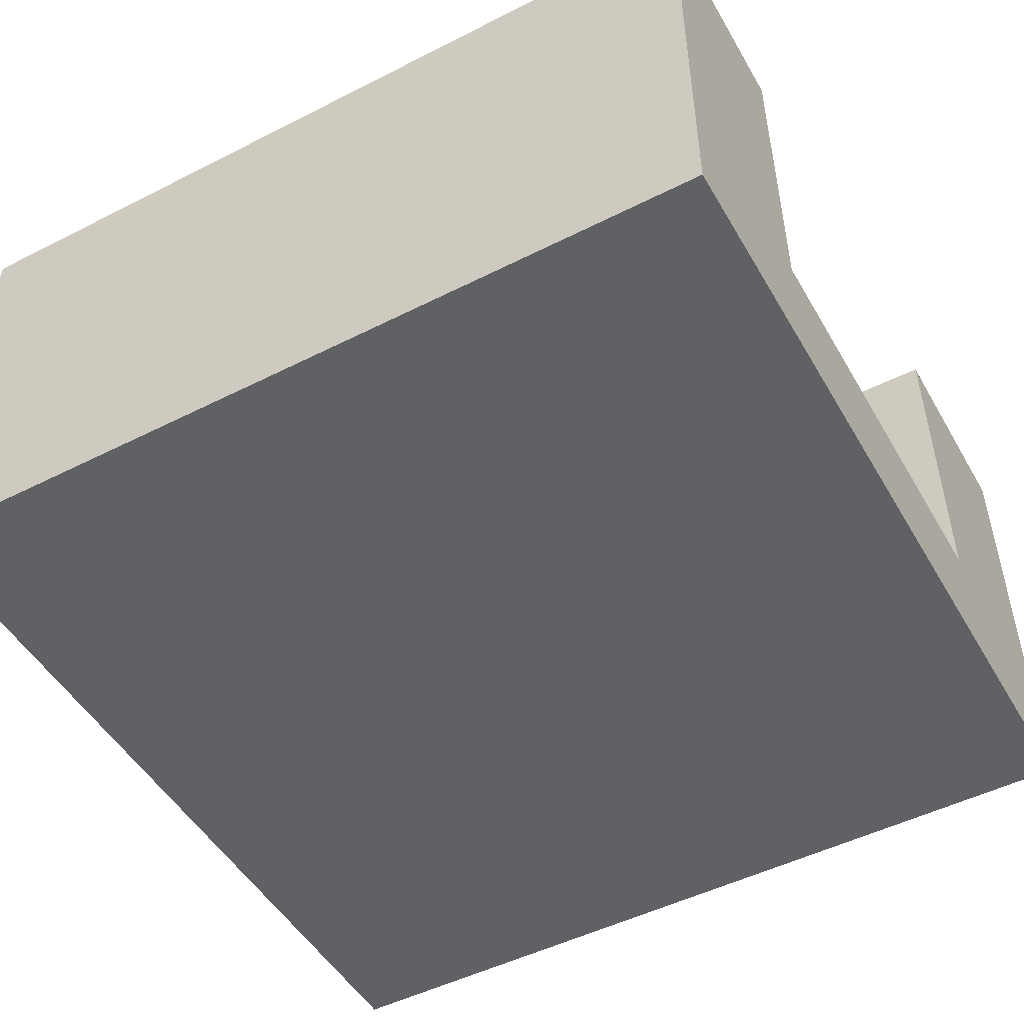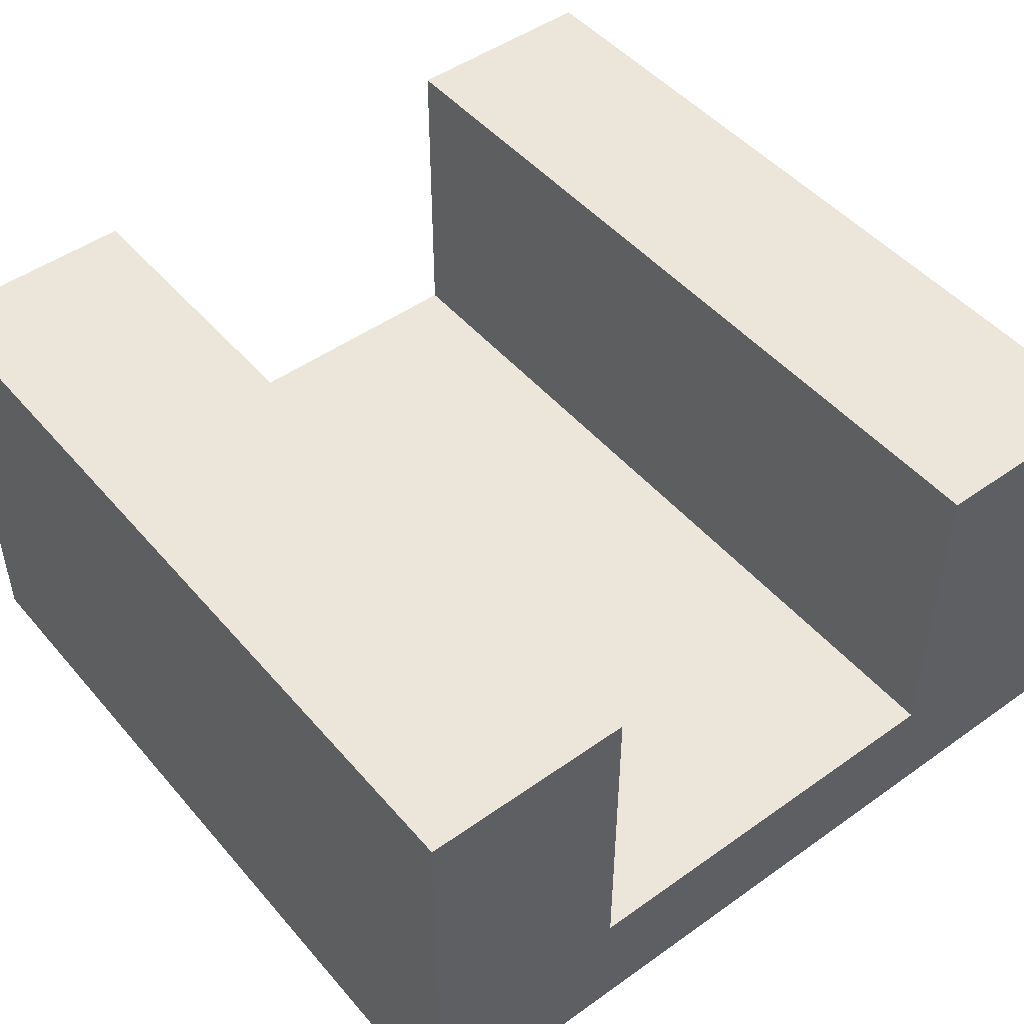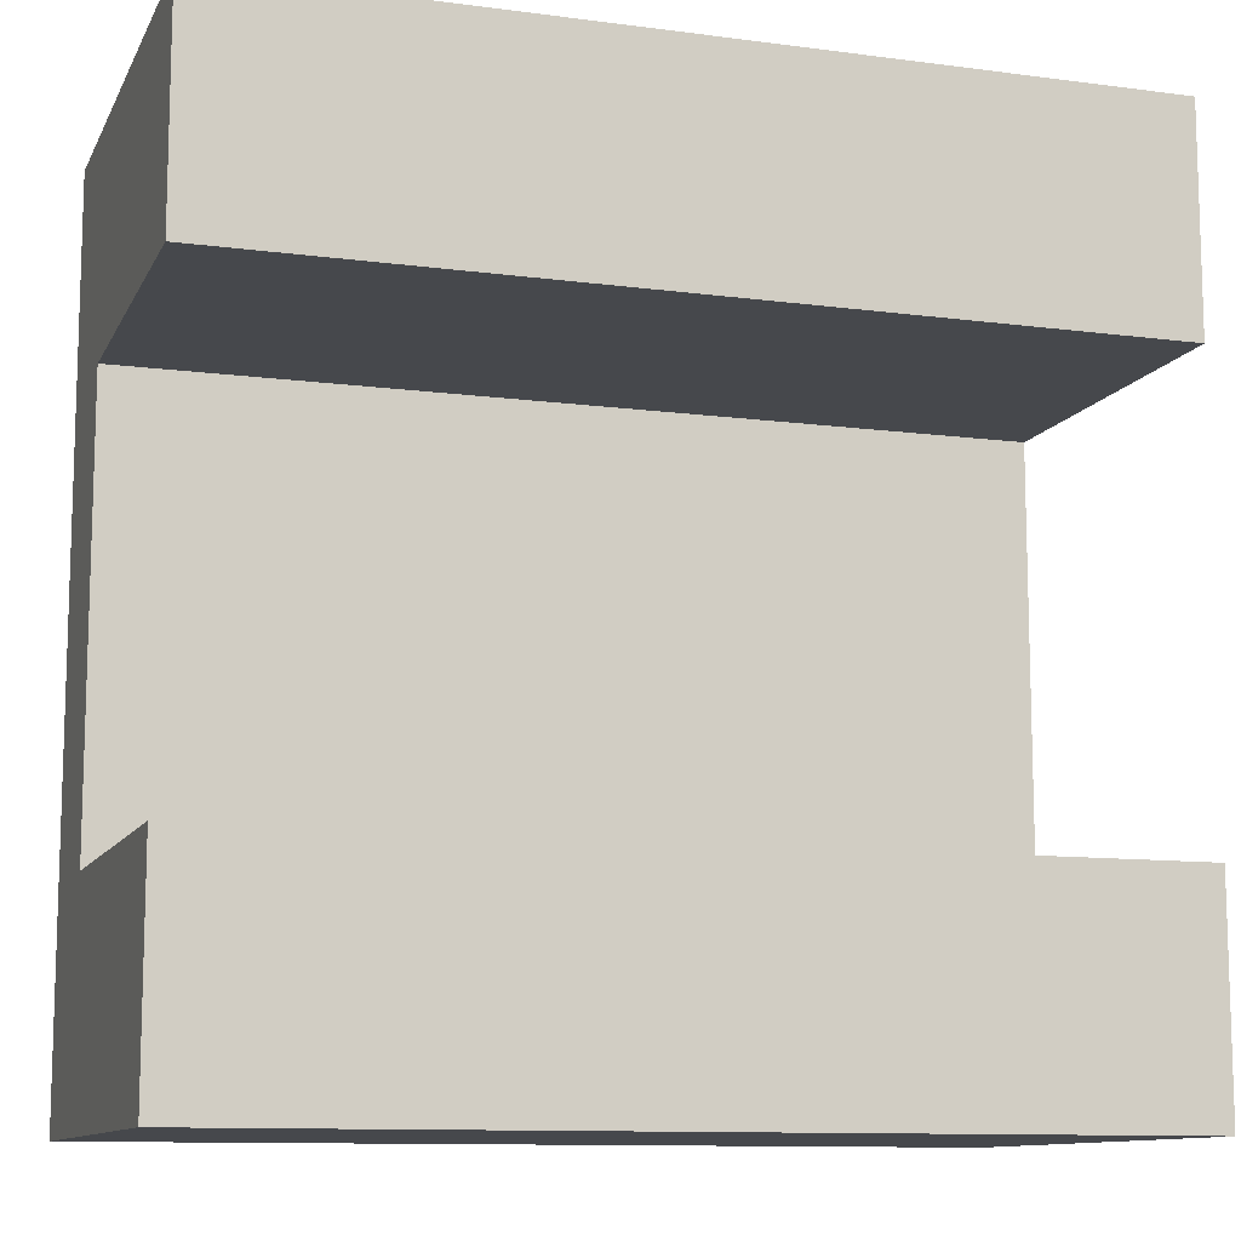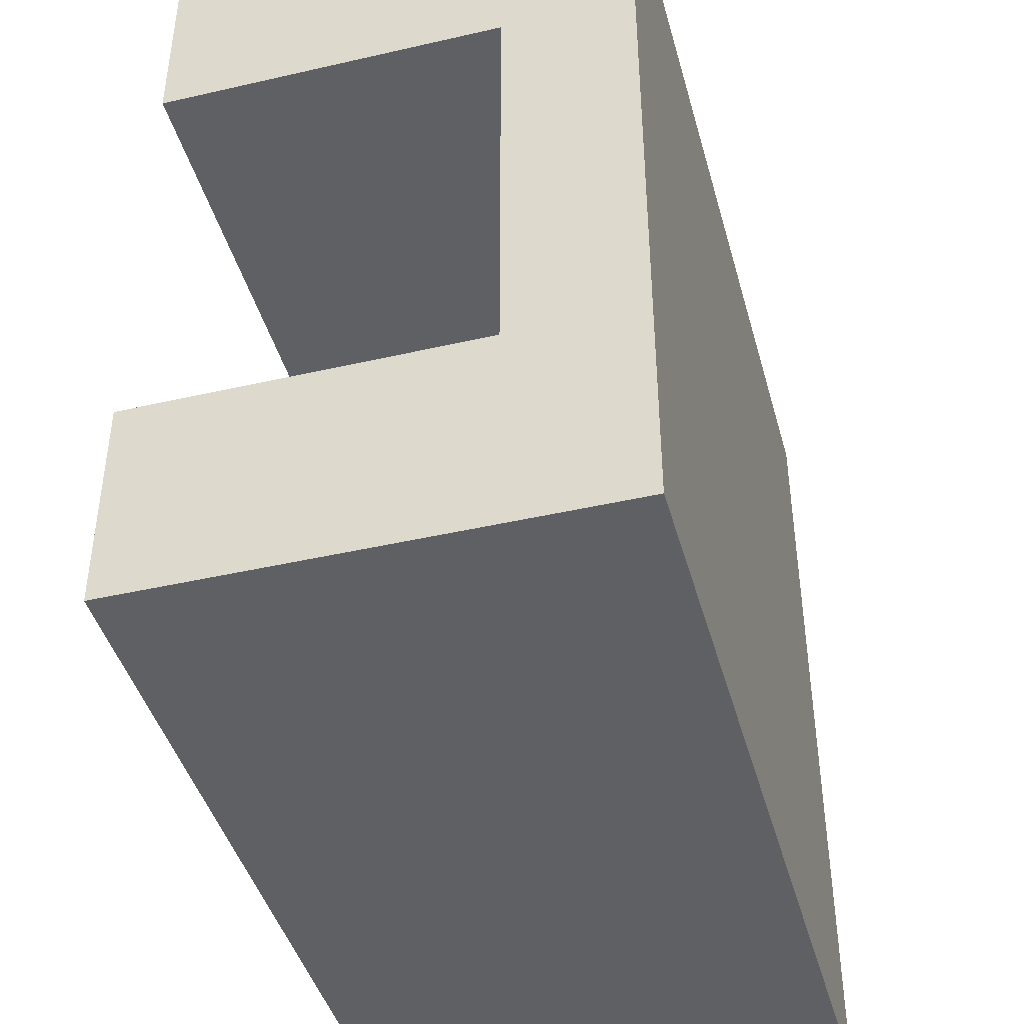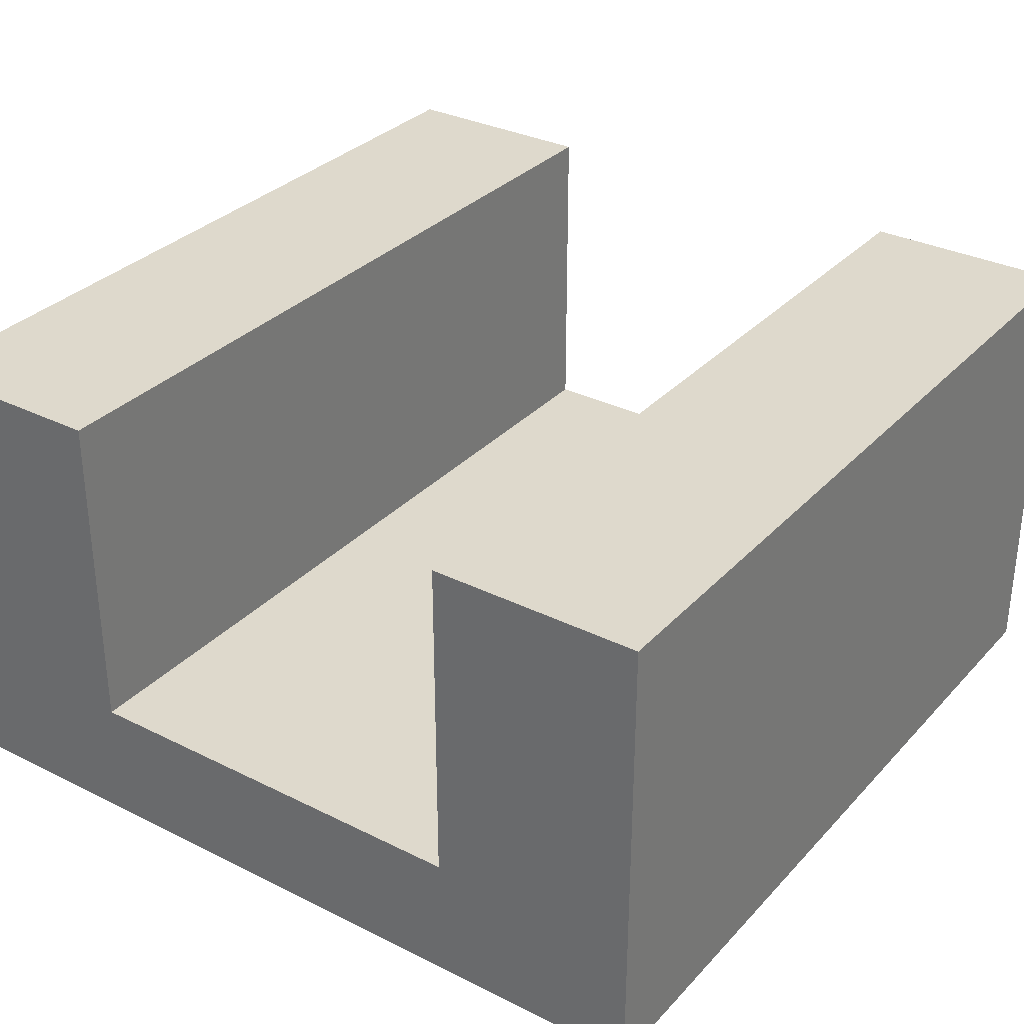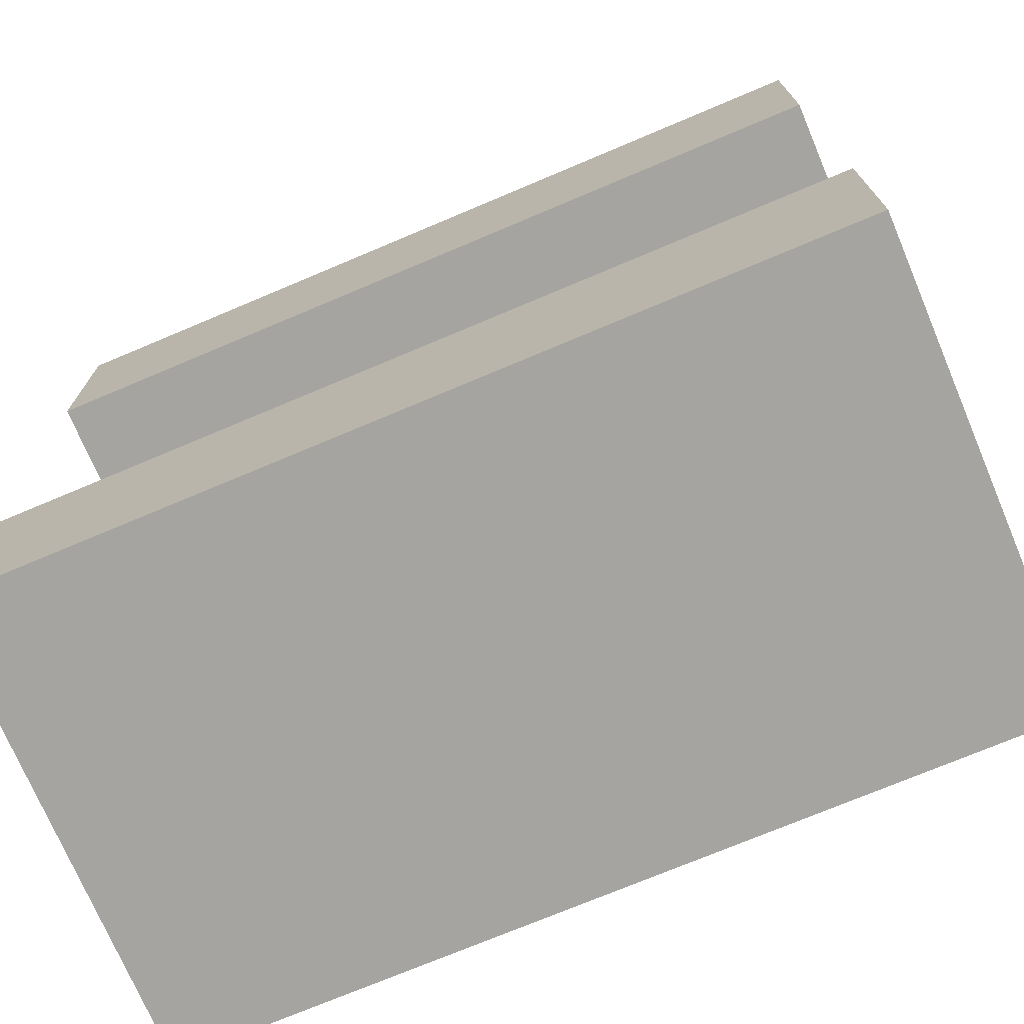
<metadata>
{"format":"obj","ext":"obj","renderer":"f3d","projection":"perspective","resolution":1024,"background":"white","views":[{"elev":-49.7,"azim":-150.8,"up":"+Y"},{"elev":48.2,"azim":-128.5,"up":"+Y"},{"elev":-11.1,"azim":162.0,"up":"+Z"},{"elev":-43.3,"azim":-74.8,"up":"+Z"},{"elev":32.0,"azim":125.0,"up":"+Y"},{"elev":-73.2,"azim":-157.1,"up":"+Z"}]}
</metadata>
<code>
o roadTile_195
v 3 0 -1e-06
v 0 0 -0
v -0 0 -0.75
v -0 0 -2.25
v -1e-06 0 -3
v 3 0 -3
v 3 0 -2.25
v 3 0 -0.75
v 0 1.65 0
v 3 1.65 -0
v -0 1.65 -0.75
v -0 0.455 -0.75
v 3 1.65 -0.75
v 3 0.455 -0.75
v 3 0.455 -2.25
v 3 1.65 -2.25
v 3 1.65 -3
v -0 1.65 -2.25
v -0 0.455 -2.25
v -1e-06 1.65 -3
f 3 4 7
f 2 10 9
f 12 2 9
f 13 12 11
f 13 9 10
f 14 13 10
f 15 6 17
f 18 15 16
f 18 17 20
f 19 18 20
f 6 20 17
f 8 1 2
f 8 2 3
f 5 6 7
f 7 8 3
f 4 5 7
f 2 1 10
f 9 11 12
f 12 3 2
f 13 14 12
f 13 11 9
f 10 1 14
f 1 8 14
f 17 16 15
f 15 7 6
f 18 19 15
f 18 16 17
f 20 5 19
f 5 4 19
f 6 5 20
f 7 14 8
f 3 19 4
f 12 15 19
f 7 15 14
f 3 12 19
f 12 14 15

</code>
